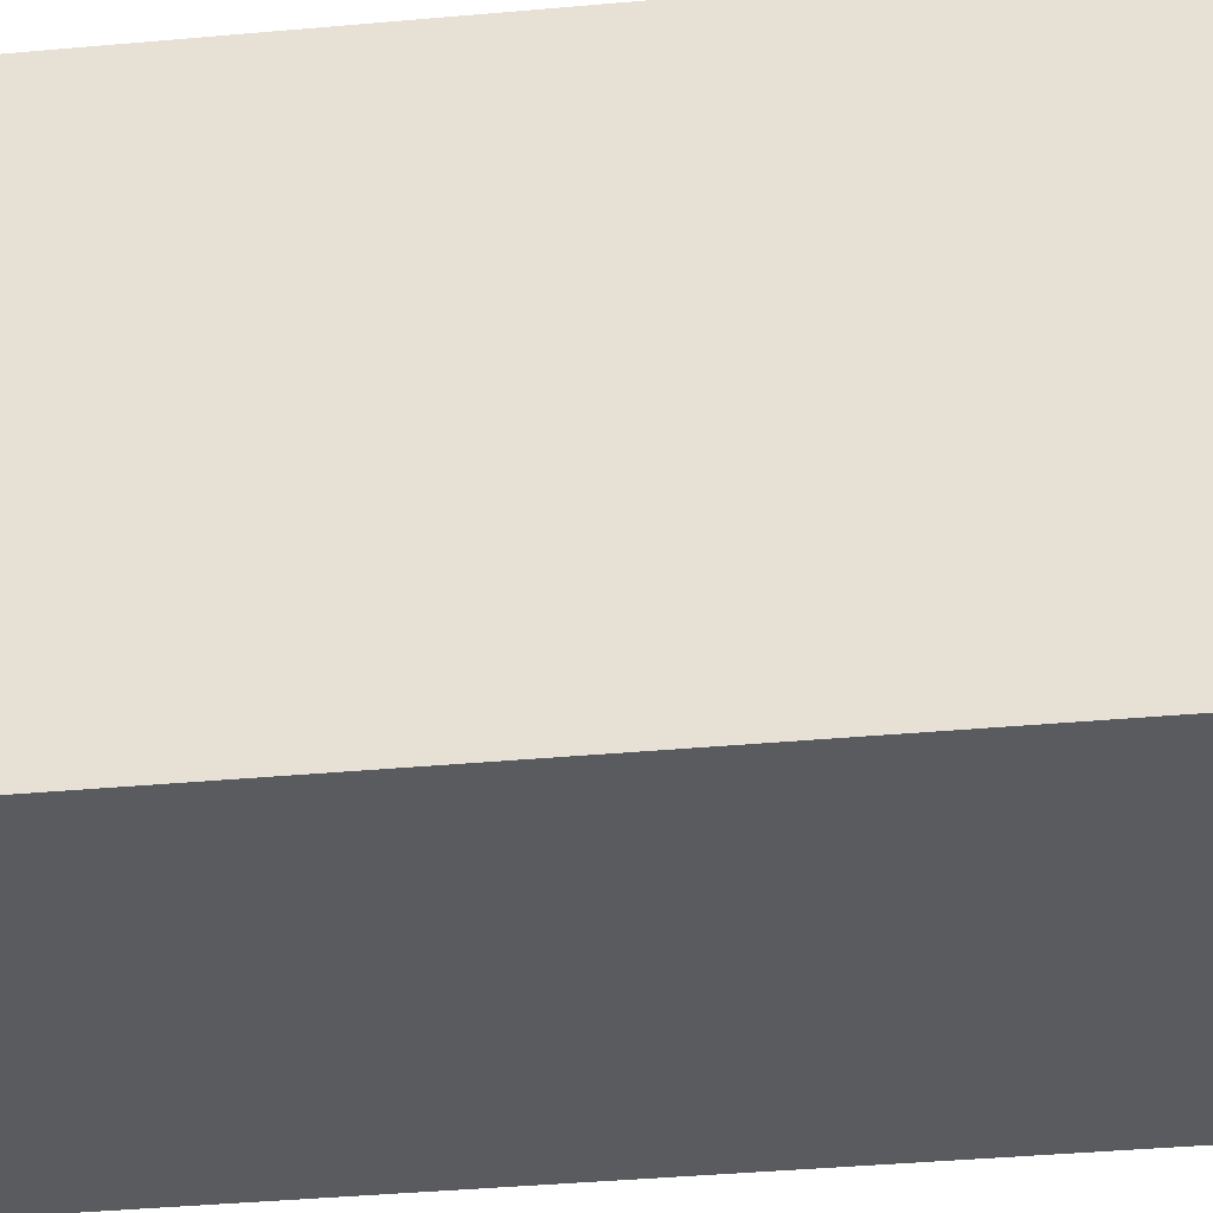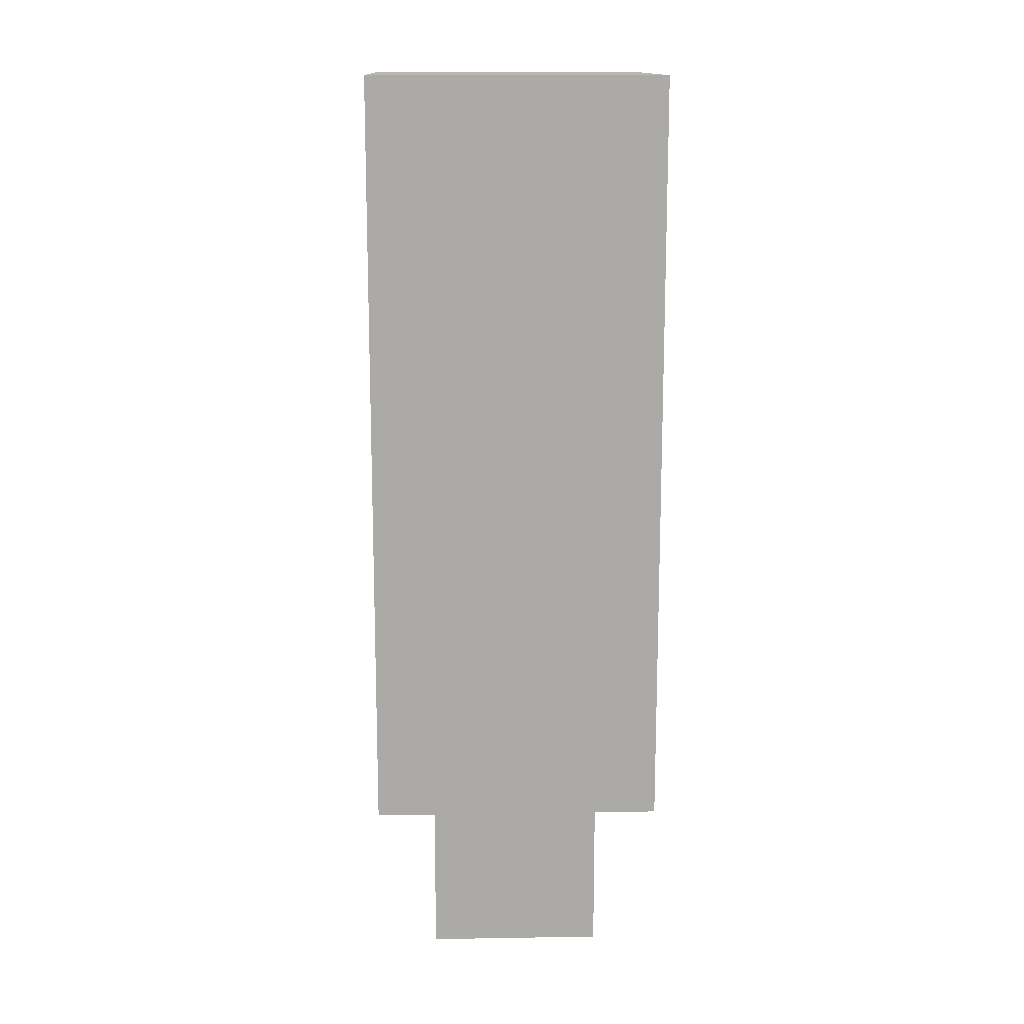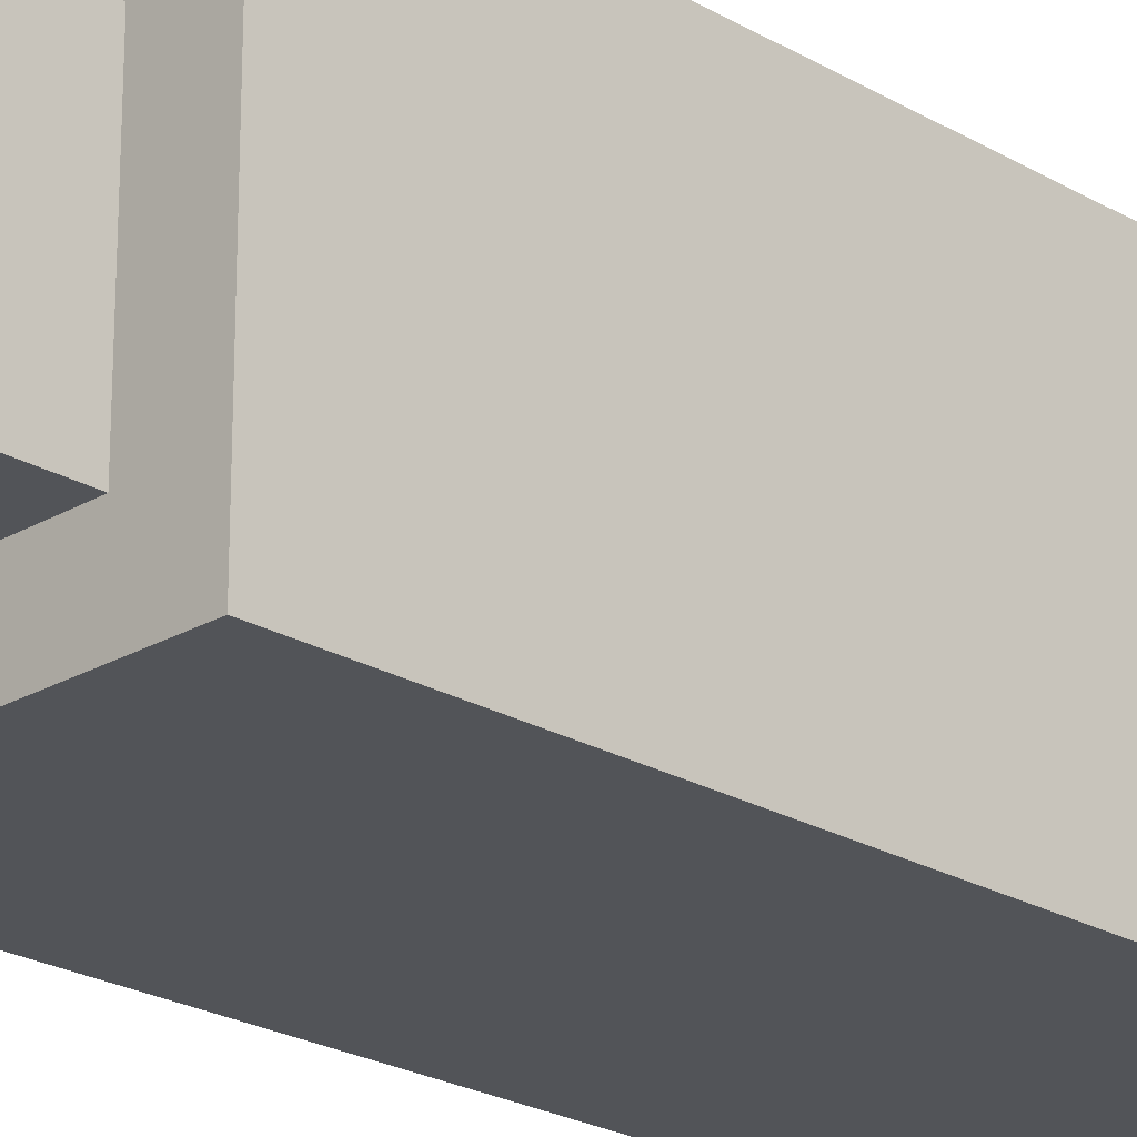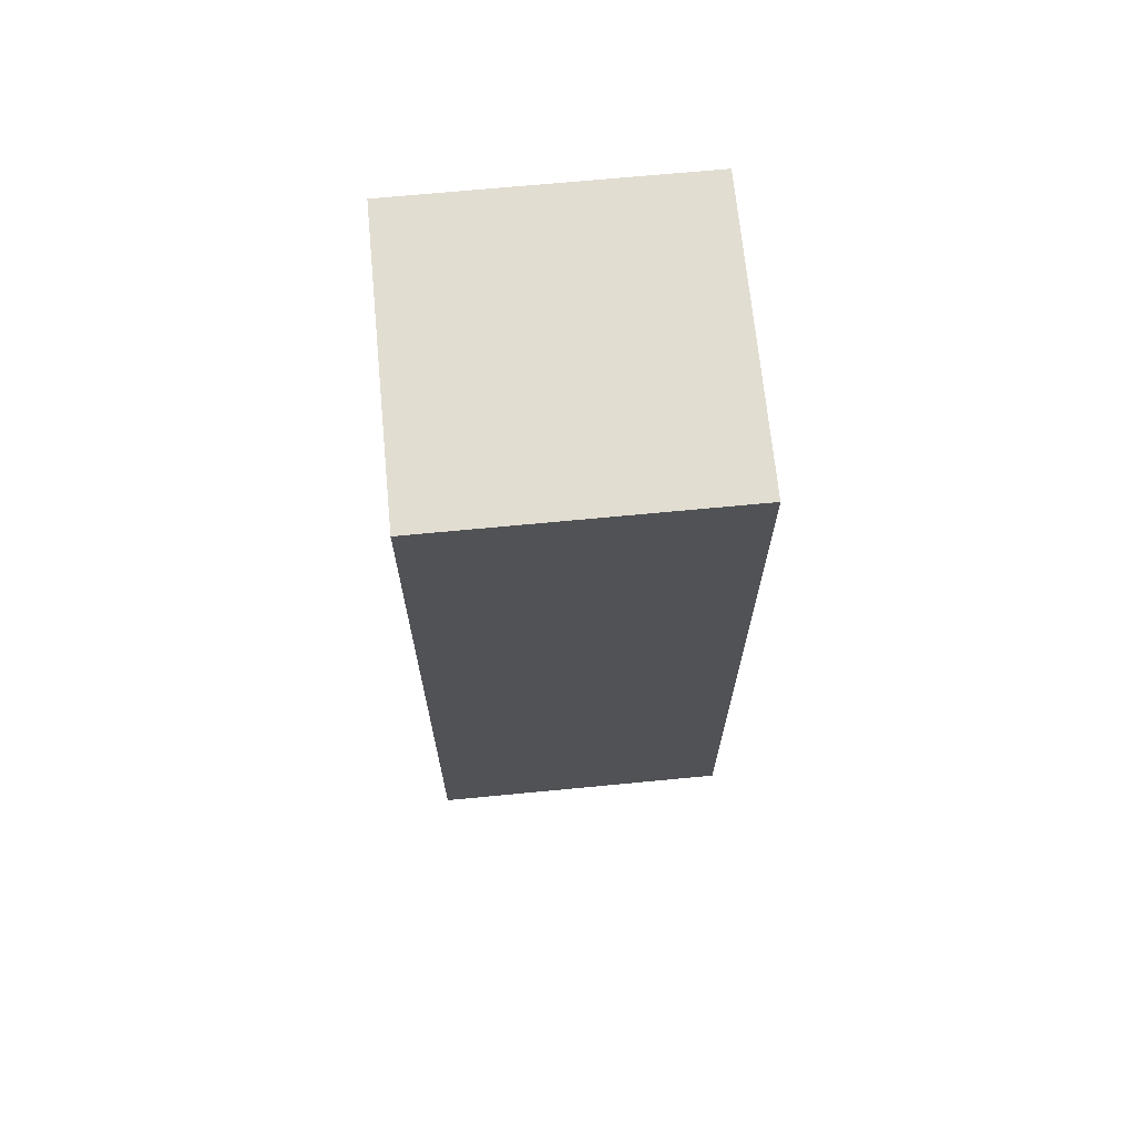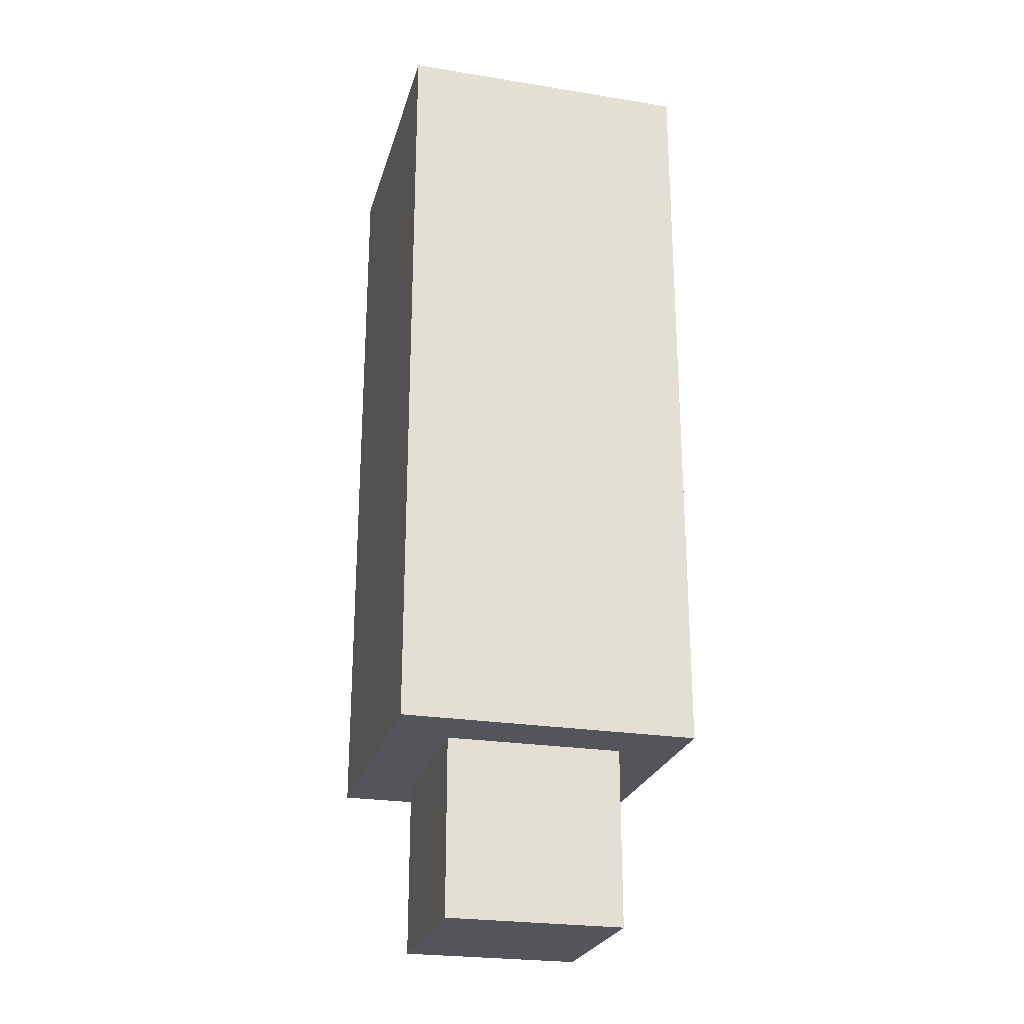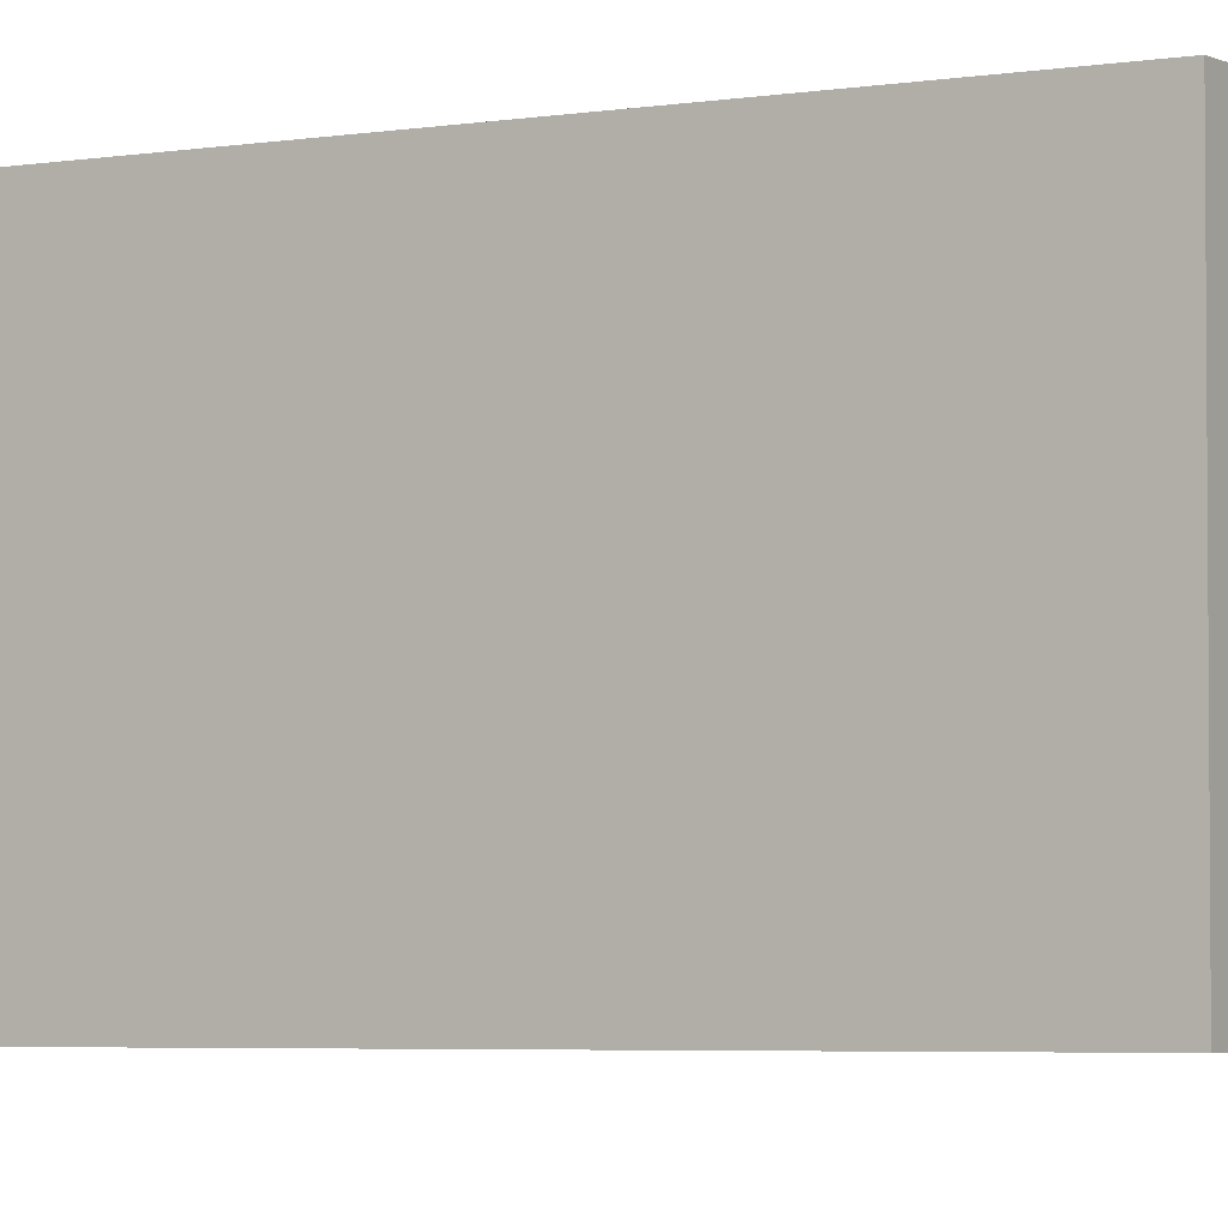
<metadata>
{"format":"obj","ext":"obj","renderer":"f3d","projection":"perspective","resolution":1024,"background":"white","views":[{"elev":-32.1,"azim":97.6,"up":"+Z"},{"elev":14.3,"azim":-2.0,"up":"+Y"},{"elev":-22.9,"azim":45.0,"up":"+Z"},{"elev":68.5,"azim":-5.5,"up":"+Y"},{"elev":-24.9,"azim":75.4,"up":"+Y"},{"elev":-3.8,"azim":-58.6,"up":"+Z"}]}
</metadata>
<code>
v 2.5 8 -5
v 2.5 -5 -5
v -2.5 -5 -5
v -2.5 8 -5
v 1.5 7 -1
v 1.5 -4 -1
v -1.5 -4 -1
v -1.5 7 -1
v 1.5 -5 -4
v 1.5 -8 -4
v -1.5 -8 -4
v -1.5 -5 -4
v -2.5 8 0
v -2.5 -5 0
v 2.5 -5 0
v 2.5 8 0
v -1.5 7 -4
v -1.5 -4 -4
v 1.5 -4 -4
v 1.5 7 -4
v -1.5 -5 -1
v -1.5 -8 -1
v 1.5 -8 -1
v 1.5 -5 -1
v -2.5 -5 -1
v -2.5 -5 -4
v 2.5 -5 -4
v 2.5 -5 -1
g 4BlockTree
f 1 2 3 4
f 5 6 7 8
f 9 10 11 12
f 13 14 15 16
f 17 18 19 20
f 21 22 23 24
f 4 3 14 13
f 20 19 6 5
f 12 11 22 21
f 16 15 2 1
f 8 7 18 17
f 24 23 10 9
f 4 13 16 1
f 18 7 6 19
f 22 11 10 23
f 8 17 20 5
f 25 26 12 21
f 24 9 27 28
f 26 3 2 27
f 14 25 28 15

</code>
